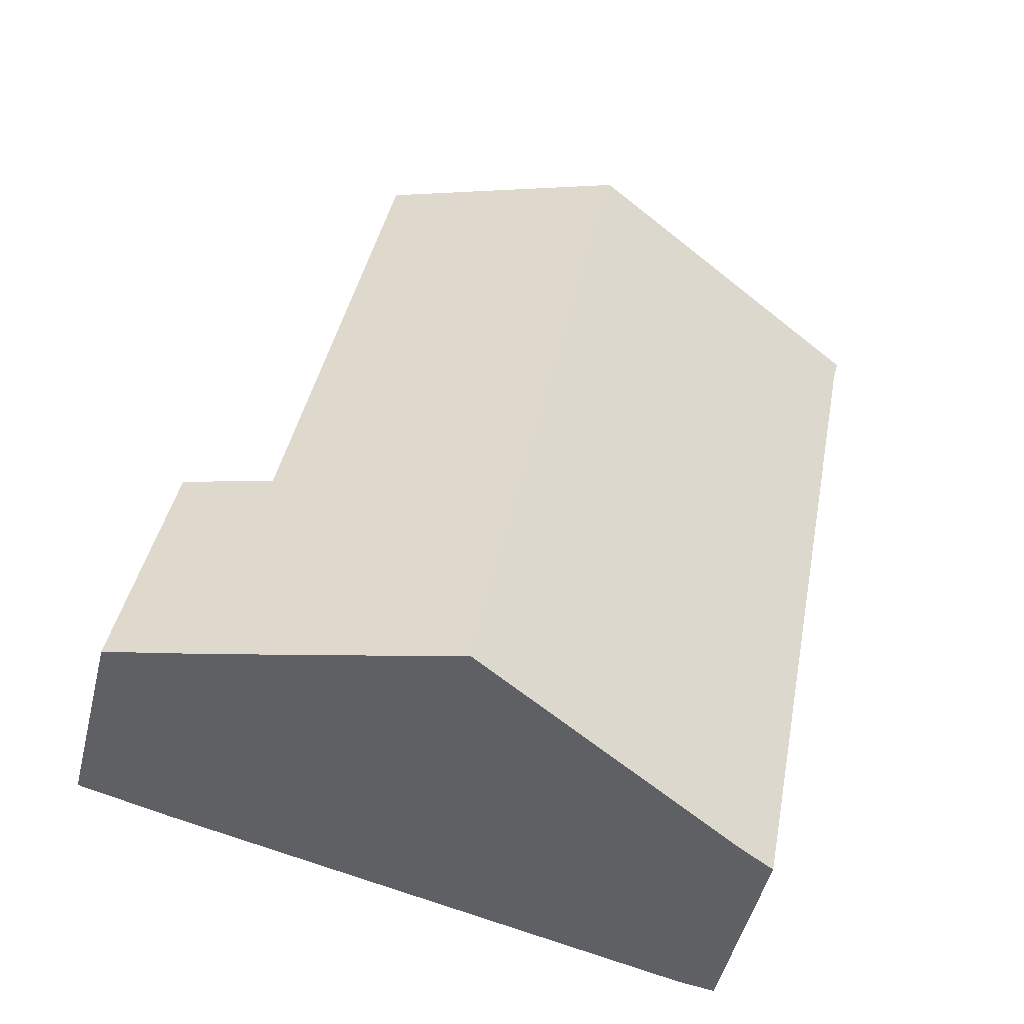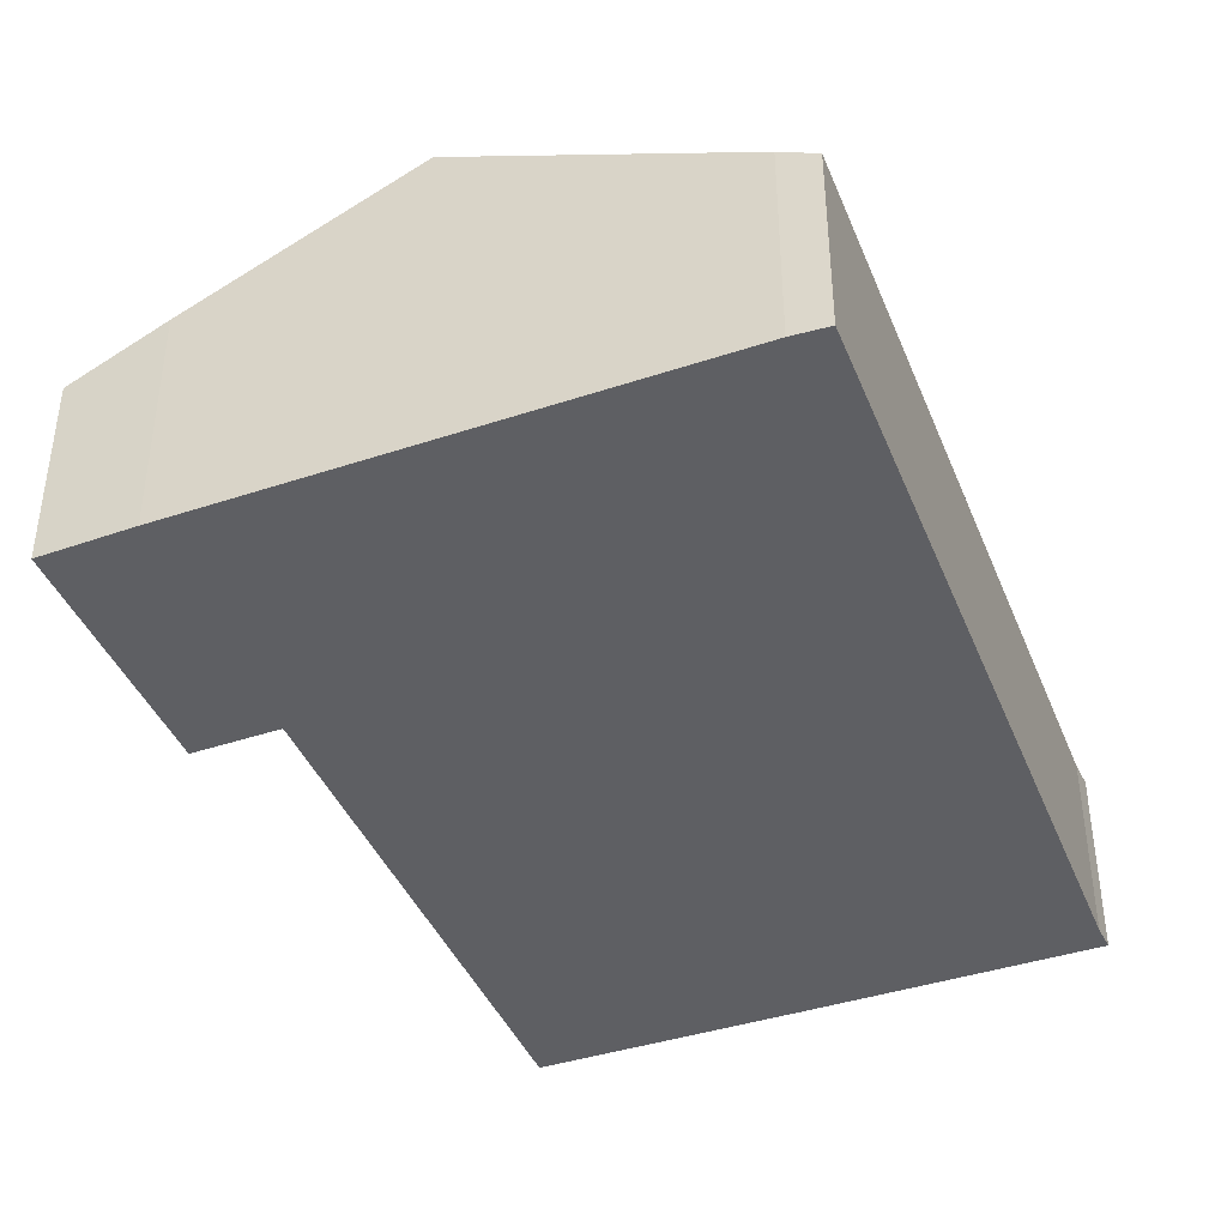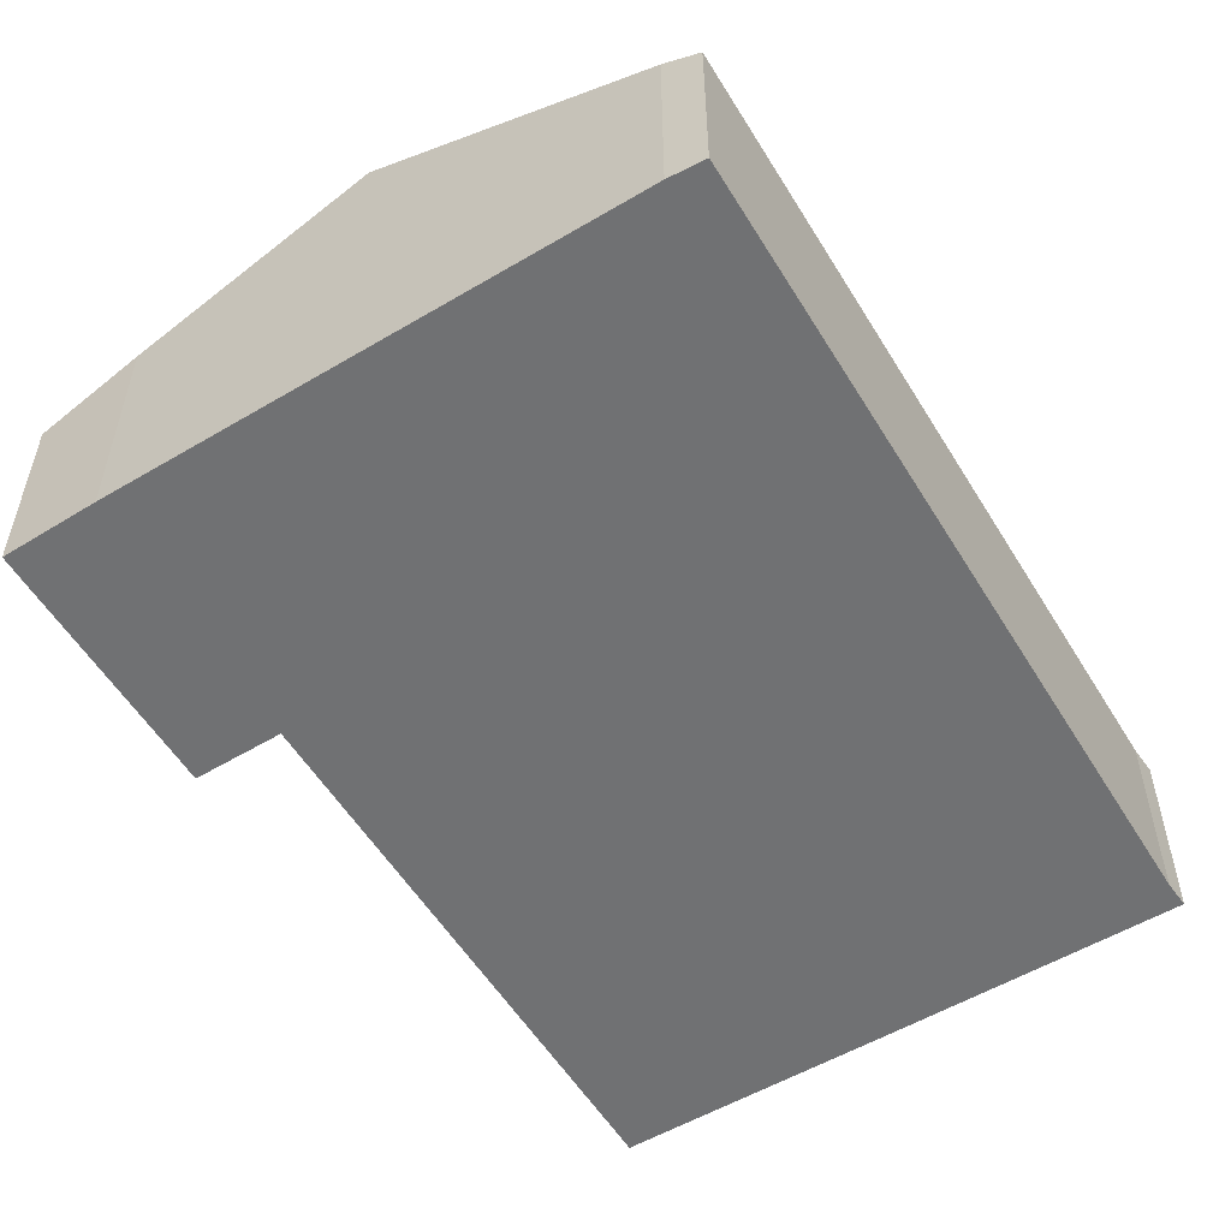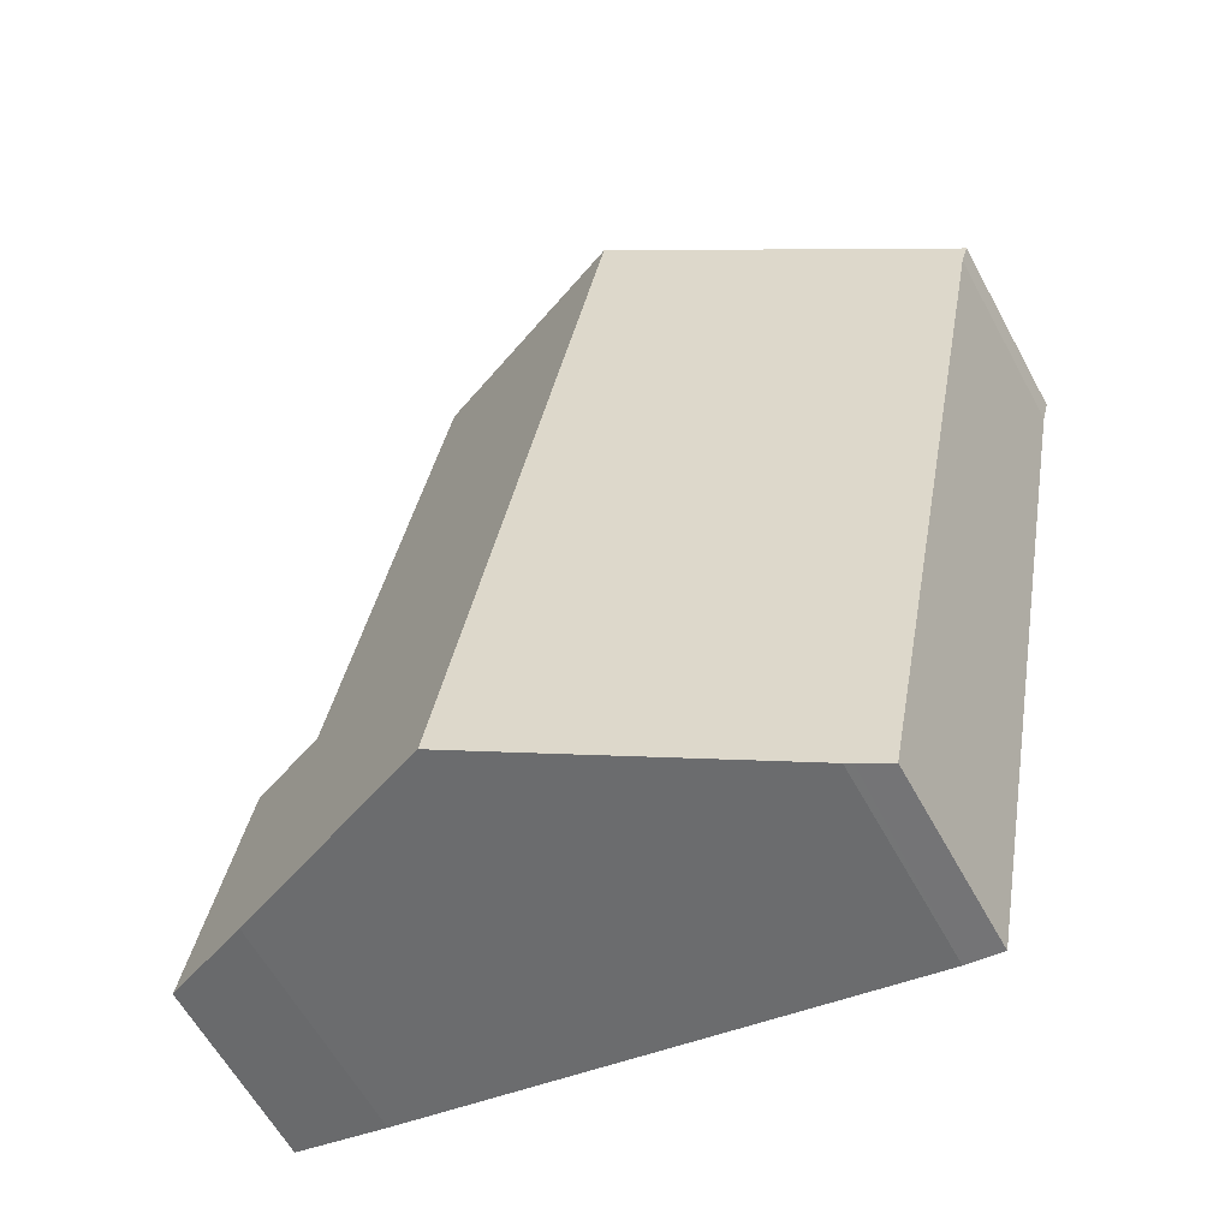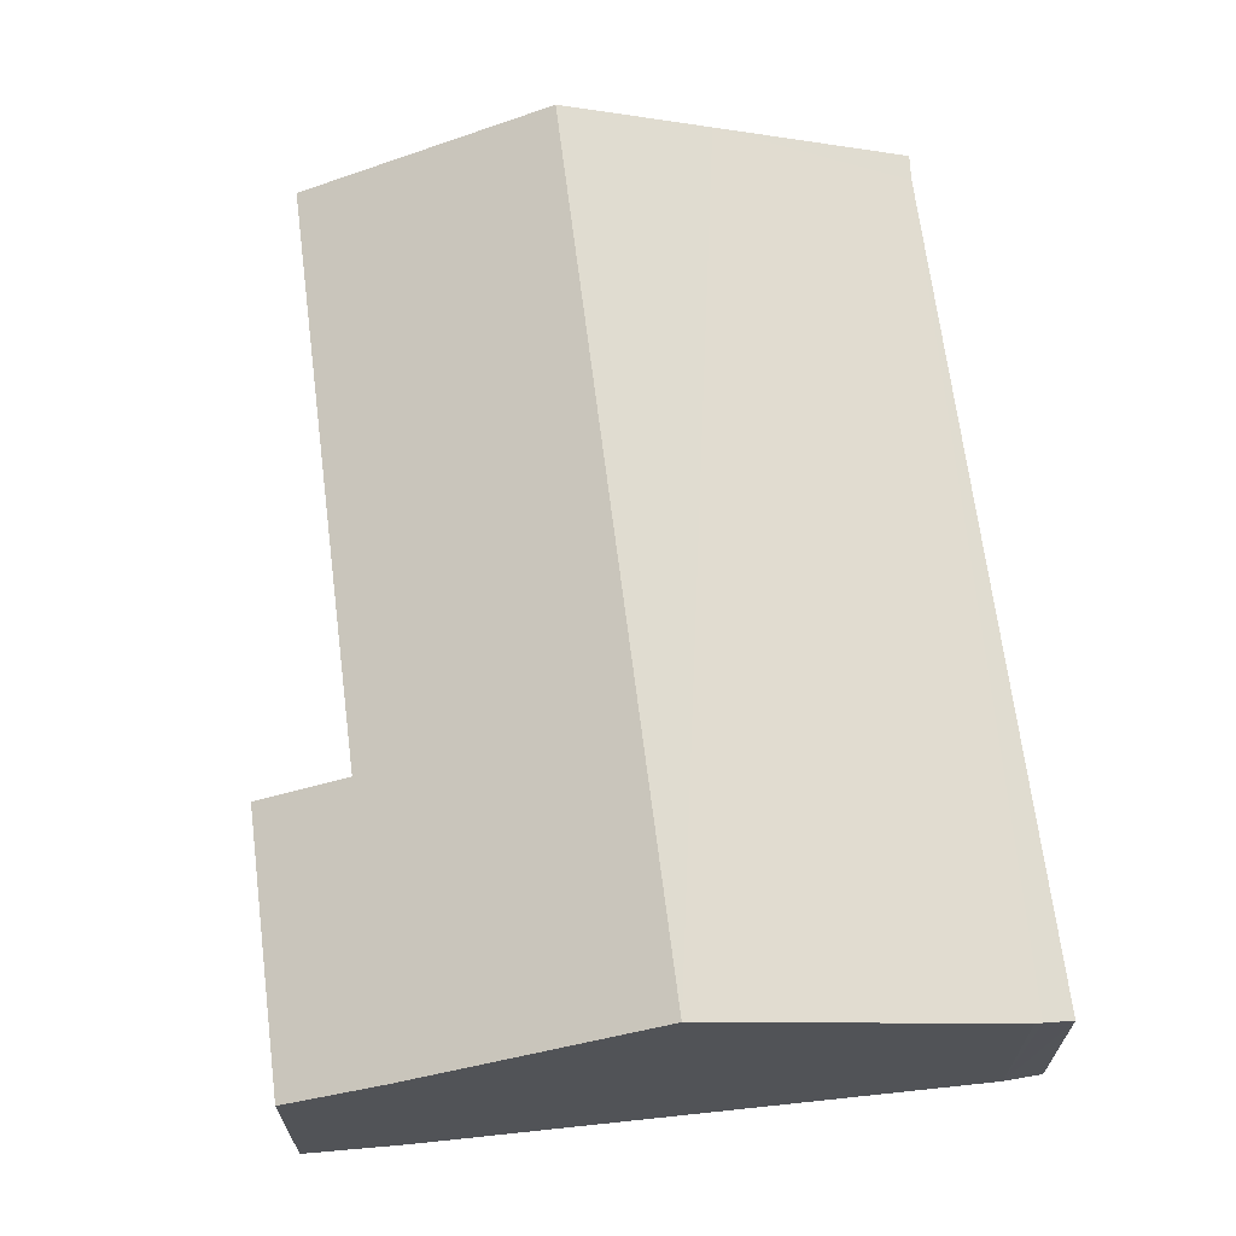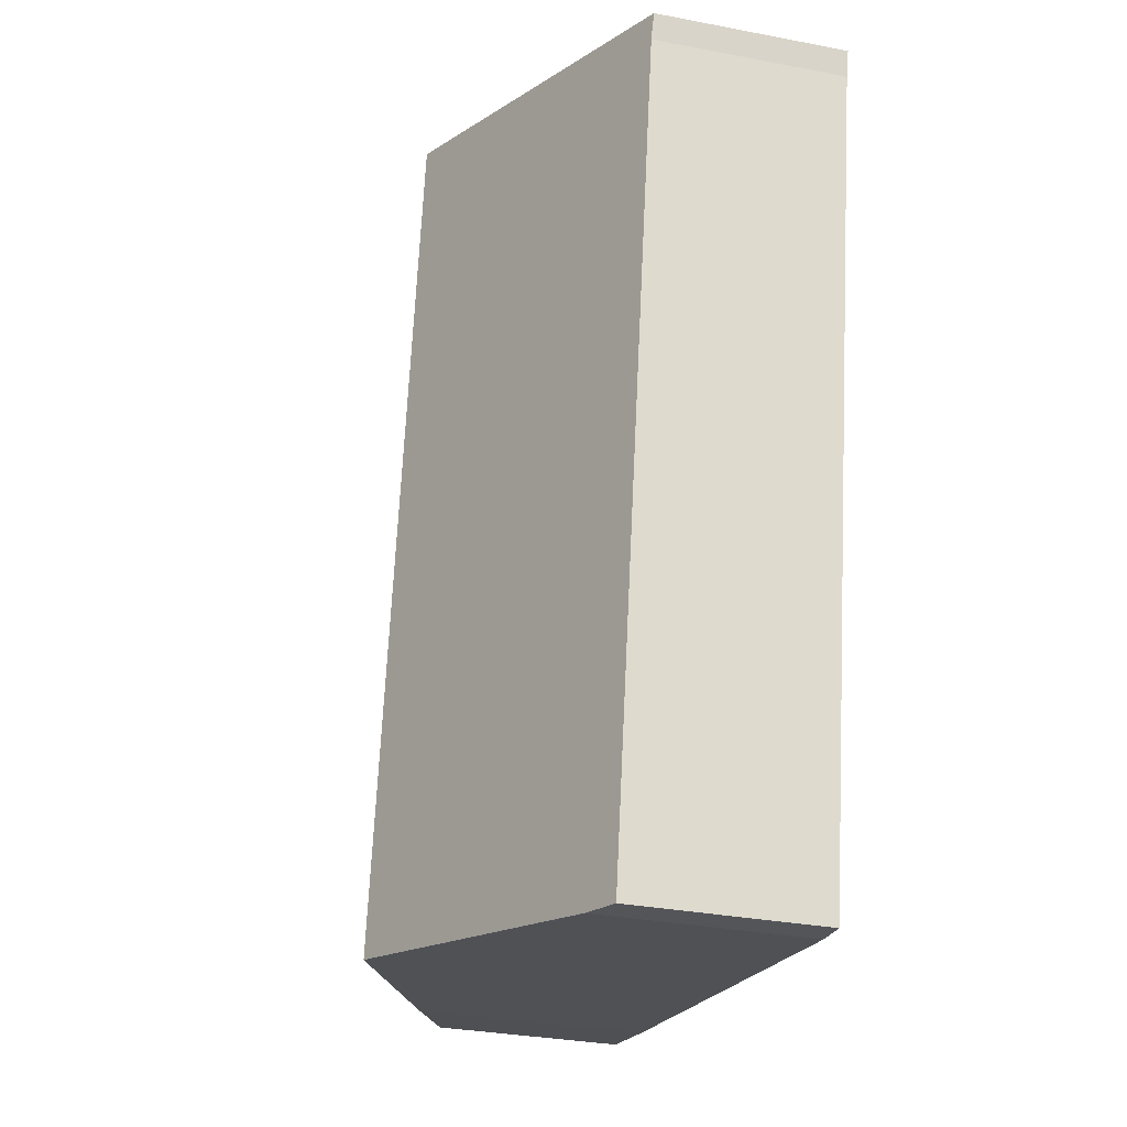
<metadata>
{"format":"obj","ext":"obj","renderer":"f3d","projection":"perspective","resolution":1024,"background":"white","views":[{"elev":-48.8,"azim":166.3,"up":"+Z"},{"elev":-41.1,"azim":-169.7,"up":"+Y"},{"elev":-55.1,"azim":-159.7,"up":"+Y"},{"elev":-60.9,"azim":-151.5,"up":"+Z"},{"elev":67.5,"azim":162.1,"up":"+Y"},{"elev":-31.4,"azim":-105.3,"up":"+Z"}]}
</metadata>
<code>
v  16.31 3.866 -13.95
v  13.53 4.655 -9.074
v  15.31 3.866 -8.693
v  14.4 4.715 -14.39
v  6.578 6.776 1.35
v  11.38 4.652 2.316
v  9.743 6.776 -15.36
v  3.751 4.124 -16.6
v  3.901 4.189 -16.58
v  3.751 5.525 0.772
v  0.143 3.883 -0.528
v  0 3.865 2.367e-16
v  5.979 6.511 1.23
v  1.29 3.876 -6.669
v  3.159 3.865 -16.68
v  0 0 0
v  3.751 -4.727e-17 0.772
v  5.979 -7.532e-17 1.23
v  6.578 -8.266e-17 1.35
v  11.38 -1.418e-16 2.316
v  13.53 5.556e-16 -9.074
v  15.31 5.323e-16 -8.693
v  16.31 8.543e-16 -13.95
v  14.4 8.81e-16 -14.39
v  9.743 9.405e-16 -15.36
v  3.901 1.015e-15 -16.58
v  3.159 1.021e-15 -16.68
v  3.751 1.016e-15 -16.6
v  0.143 3.233e-17 -0.528
v  1.29 4.084e-16 -6.669
g defaultobject
f 1 2 3
f 2 1 4
f 2 5 6
f 5 2 4
f 5 4 7
f 8 7 9
f 10 11 12
f 11 10 8
f 8 10 7
f 7 10 13
f 7 13 5
f 14 8 15
f 8 14 11
f 16 10 12
f 10 16 17
f 10 17 13
f 13 17 5
f 5 17 6
f 6 17 18
f 6 18 19
f 6 19 20
f 21 3 2
f 3 21 22
f 6 21 2
f 21 6 20
f 22 1 3
f 1 22 23
f 1 24 4
f 24 1 23
f 24 7 4
f 7 24 9
f 9 24 25
f 9 25 26
f 26 8 9
f 8 26 15
f 15 26 27
f 27 26 28
f 29 12 11
f 12 29 16
f 27 14 15
f 14 27 30
f 14 30 11
f 11 30 29
f 22 21 23
f 28 30 27
f 30 28 26
f 30 26 25
f 30 25 24
f 30 24 23
f 30 23 21
f 30 21 20
f 30 20 29
f 29 20 16
f 16 20 17
f 17 20 19
f 17 19 18

</code>
